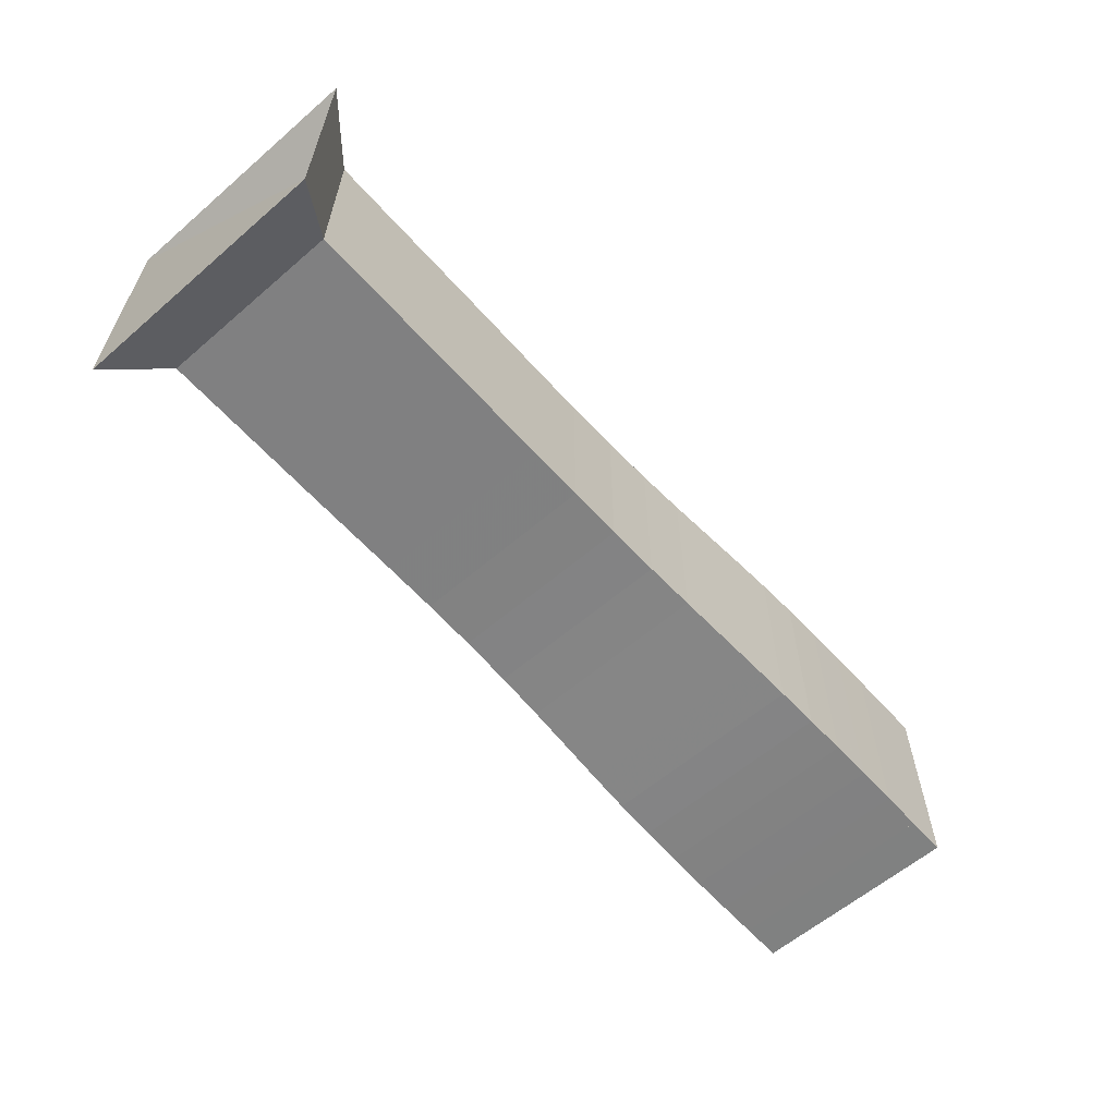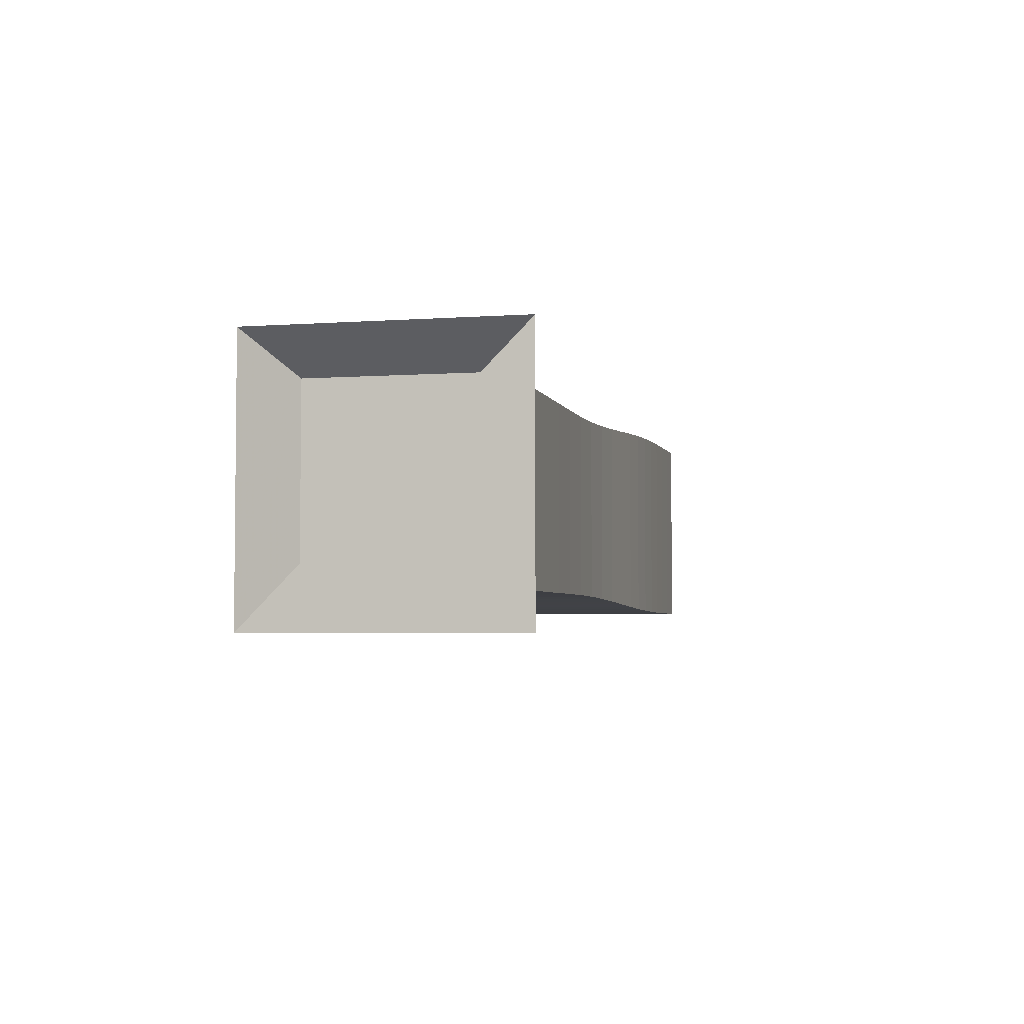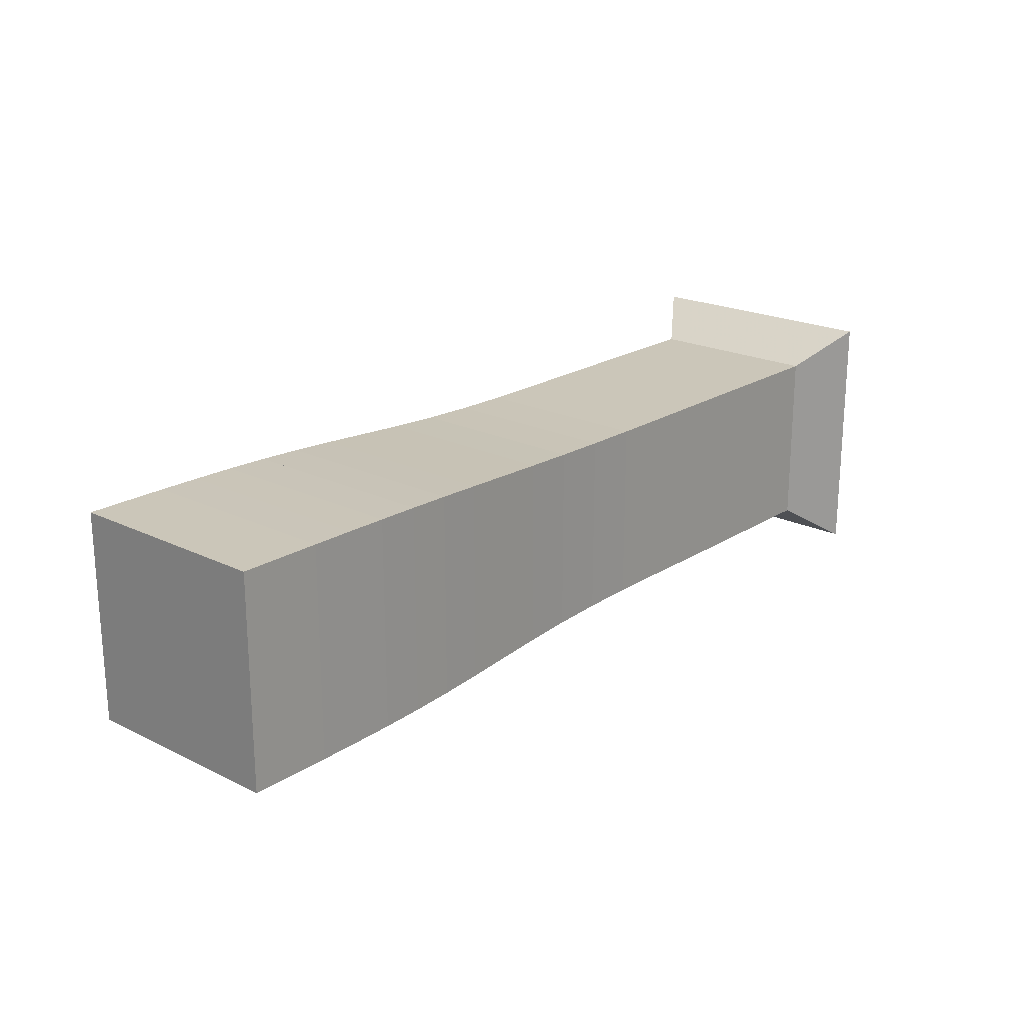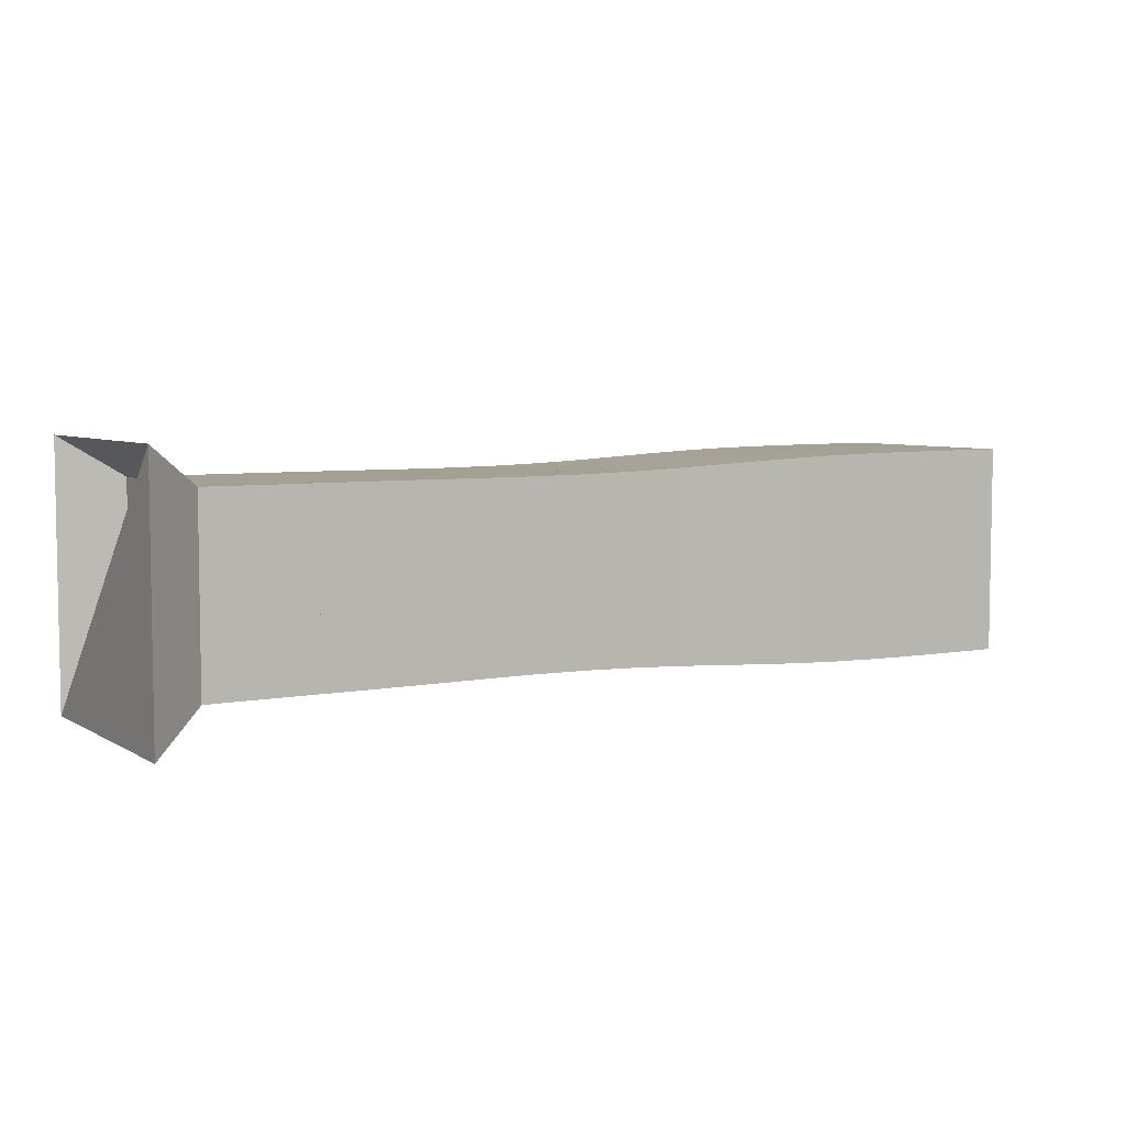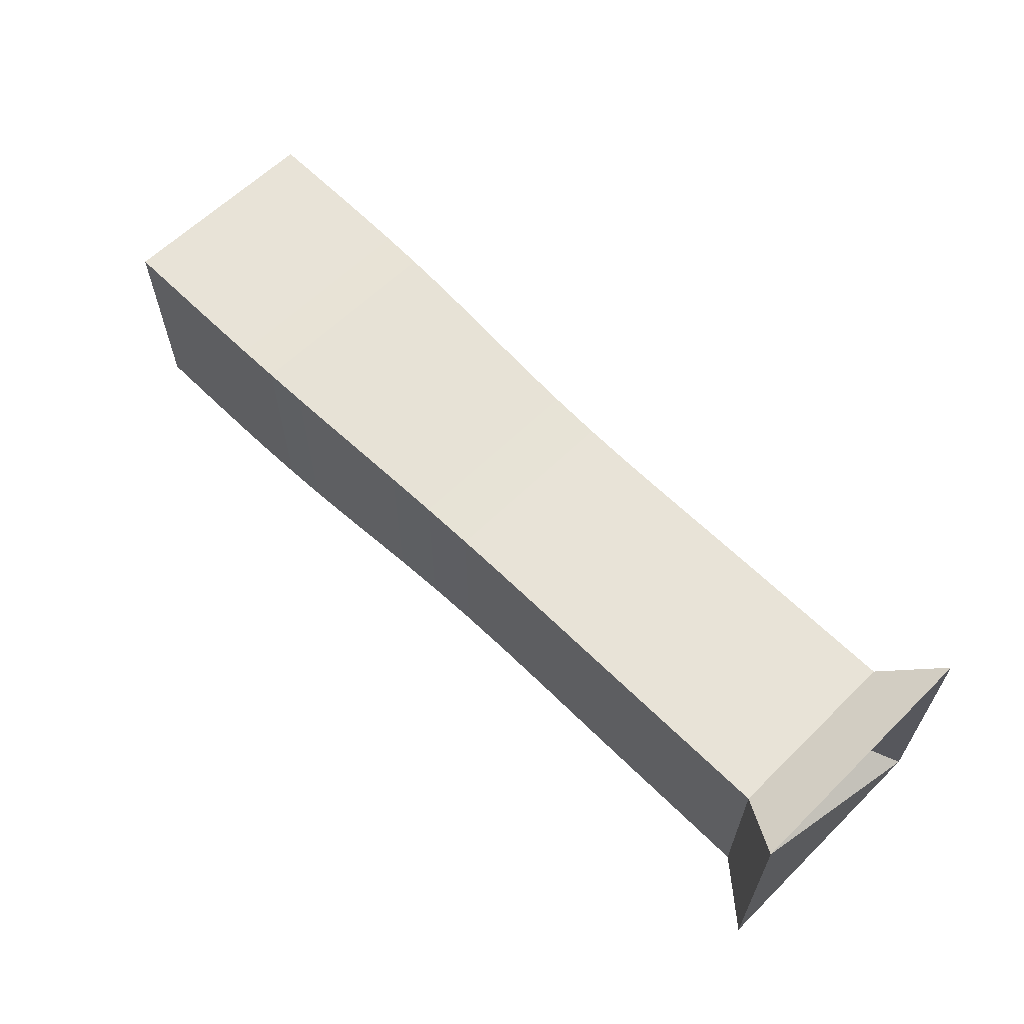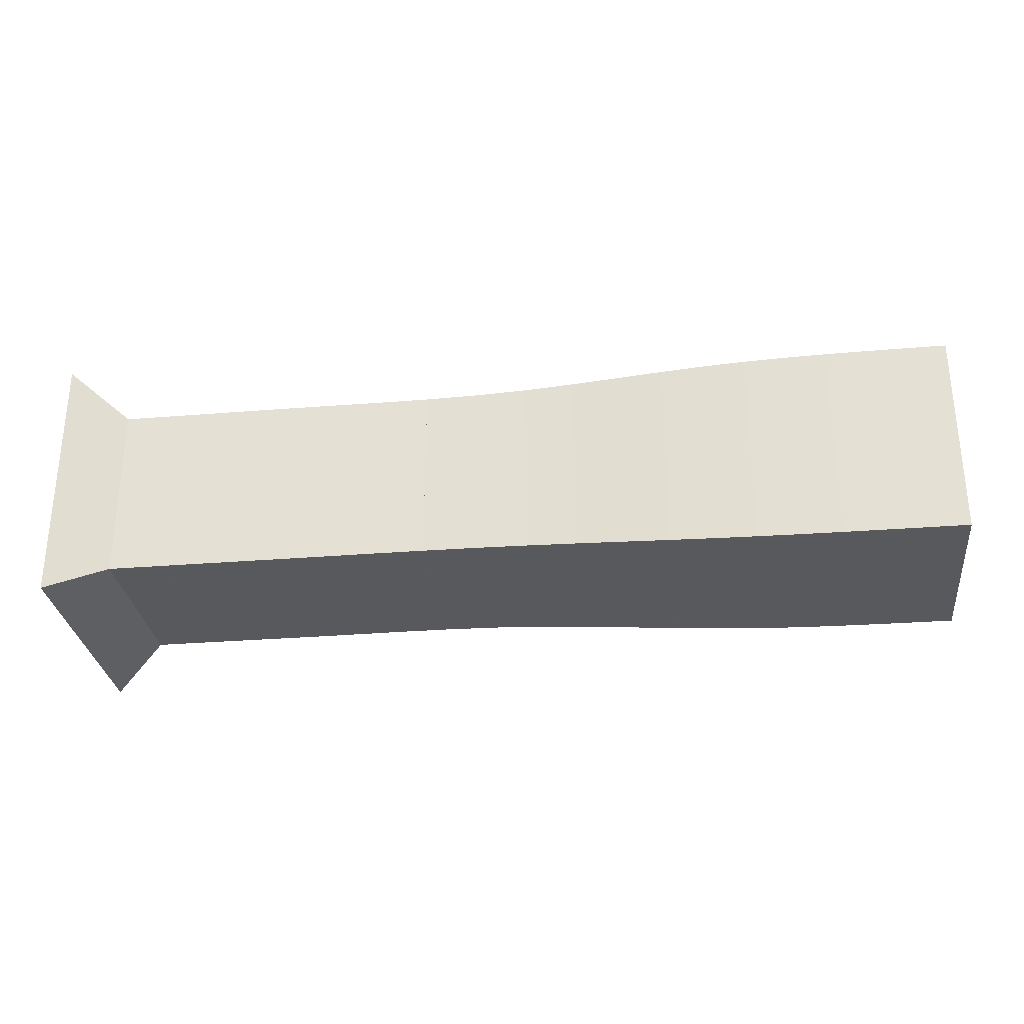
<metadata>
{"format":"obj","ext":"obj","renderer":"f3d","projection":"perspective","resolution":1024,"background":"white","views":[{"elev":-60.2,"azim":-48.7,"up":"+Y"},{"elev":-3.8,"azim":-76.6,"up":"+Z"},{"elev":20.9,"azim":131.2,"up":"+Y"},{"elev":5.6,"azim":-30.8,"up":"+Z"},{"elev":62.0,"azim":-134.8,"up":"+Y"},{"elev":-29.7,"azim":6.9,"up":"+Y"}]}
</metadata>
<code>
v 0 -0.25 -0.25
v 0 -0.25 0.25
v 0 0.25 0.25
v 0 0.25 -0.25
v 0.1053 -0.1768 -0.1768
v 0.1053 -0.1768 0.1768
v 0.1053 0.1768 0.1768
v 0.1053 0.1768 -0.1768
v 0.2106 -0.1767 -0.1767
v 0.2106 -0.1767 0.1767
v 0.2106 0.1767 0.1767
v 0.2106 0.1767 -0.1767
v 0.3158 -0.1768 -0.1768
v 0.3158 -0.1768 0.1768
v 0.3158 0.1768 0.1768
v 0.3158 0.1768 -0.1768
v 0.4209 -0.1769 -0.1769
v 0.4209 -0.1769 0.1769
v 0.4209 0.1769 0.1769
v 0.4209 0.1769 -0.1769
v 0.5263 -0.1767 -0.1767
v 0.5263 -0.1767 0.1767
v 0.5263 0.1767 0.1767
v 0.5263 0.1767 -0.1767
v 0.632 -0.1764 -0.1764
v 0.632 -0.1764 0.1764
v 0.632 0.1764 0.1764
v 0.632 0.1764 -0.1764
v 0.7377 -0.1765 -0.1765
v 0.7377 -0.1765 0.1765
v 0.7377 0.1765 0.1765
v 0.7377 0.1765 -0.1765
v 0.8418 -0.1777 -0.1777
v 0.8418 -0.1777 0.1777
v 0.8418 0.1777 0.1777
v 0.8418 0.1777 -0.1777
v 0.9429 -0.1804 -0.1804
v 0.9429 -0.1804 0.1804
v 0.9429 0.1804 0.1804
v 0.9429 0.1804 -0.1804
v 1.04 -0.1844 -0.1844
v 1.04 -0.1844 0.1844
v 1.04 0.1844 0.1844
v 1.04 0.1844 -0.1844
v 1.132 -0.1891 -0.1891
v 1.132 -0.1891 0.1891
v 1.132 0.1891 0.1891
v 1.132 0.1891 -0.1891
v 1.219 -0.1937 -0.1937
v 1.219 -0.1937 0.1937
v 1.219 0.1937 0.1937
v 1.219 0.1937 -0.1937
v 1.304 -0.1975 -0.1975
v 1.304 -0.1975 0.1975
v 1.304 0.1975 0.1975
v 1.304 0.1975 -0.1975
v 1.386 -0.2003 -0.2003
v 1.386 -0.2003 0.2003
v 1.386 0.2003 0.2003
v 1.386 0.2003 -0.2003
v 1.466 -0.2021 -0.2021
v 1.466 -0.2021 0.2021
v 1.466 0.2021 0.2021
v 1.466 0.2021 -0.2021
v 1.546 -0.2031 -0.2031
v 1.546 -0.2031 0.2031
v 1.546 0.2031 0.2031
v 1.546 0.2031 -0.2031
v 1.625 -0.2037 -0.2037
v 1.625 -0.2037 0.2037
v 1.625 0.2037 0.2037
v 1.625 0.2037 -0.2037
v 1.704 -0.2039 -0.2039
v 1.704 -0.2039 0.2039
v 1.704 0.2039 0.2039
v 1.704 0.2039 -0.2039
v 1.783 -0.2041 -0.2041
v 1.783 -0.2041 0.2041
v 1.783 0.2041 0.2041
v 1.783 0.2041 -0.2041
f 1 2 4 5
f 5 6 7 8
f 5 6 2 1
f 6 7 3 2
f 7 8 4 3
f 8 5 1 4
f 9 10 11 12
f 9 10 6 5
f 10 11 7 6
f 11 12 8 7
f 12 9 5 8
f 13 14 15 16
f 13 14 10 9
f 14 15 11 10
f 15 16 12 11
f 16 13 9 12
f 17 18 19 20
f 17 18 14 13
f 18 19 15 14
f 19 20 16 15
f 20 17 13 16
f 21 22 23 24
f 21 22 18 17
f 22 23 19 18
f 23 24 20 19
f 24 21 17 20
f 25 26 27 28
f 25 26 22 21
f 26 27 23 22
f 27 28 24 23
f 28 25 21 24
f 29 30 31 32
f 29 30 26 25
f 30 31 27 26
f 31 32 28 27
f 32 29 25 28
f 33 34 35 36
f 33 34 30 29
f 34 35 31 30
f 35 36 32 31
f 36 33 29 32
f 37 38 39 40
f 37 38 34 33
f 38 39 35 34
f 39 40 36 35
f 40 37 33 36
f 41 42 43 44
f 41 42 38 37
f 42 43 39 38
f 43 44 40 39
f 44 41 37 40
f 45 46 47 48
f 45 46 42 41
f 46 47 43 42
f 47 48 44 43
f 48 45 41 44
f 49 50 51 52
f 49 50 46 45
f 50 51 47 46
f 51 52 48 47
f 52 49 45 48
f 53 54 55 56
f 53 54 50 49
f 54 55 51 50
f 55 56 52 51
f 56 53 49 52
f 57 58 59 60
f 57 58 54 53
f 58 59 55 54
f 59 60 56 55
f 60 57 53 56
f 61 62 63 64
f 61 62 58 57
f 62 63 59 58
f 63 64 60 59
f 64 61 57 60
f 65 66 67 68
f 65 66 62 61
f 66 67 63 62
f 67 68 64 63
f 68 65 61 64
f 69 70 71 72
f 69 70 66 65
f 70 71 67 66
f 71 72 68 67
f 72 69 65 68
f 73 74 75 76
f 73 74 70 69
f 74 75 71 70
f 75 76 72 71
f 76 73 69 72
f 77 78 79 80
f 77 78 74 73
f 78 79 75 74
f 79 80 76 75
f 80 77 73 76

</code>
